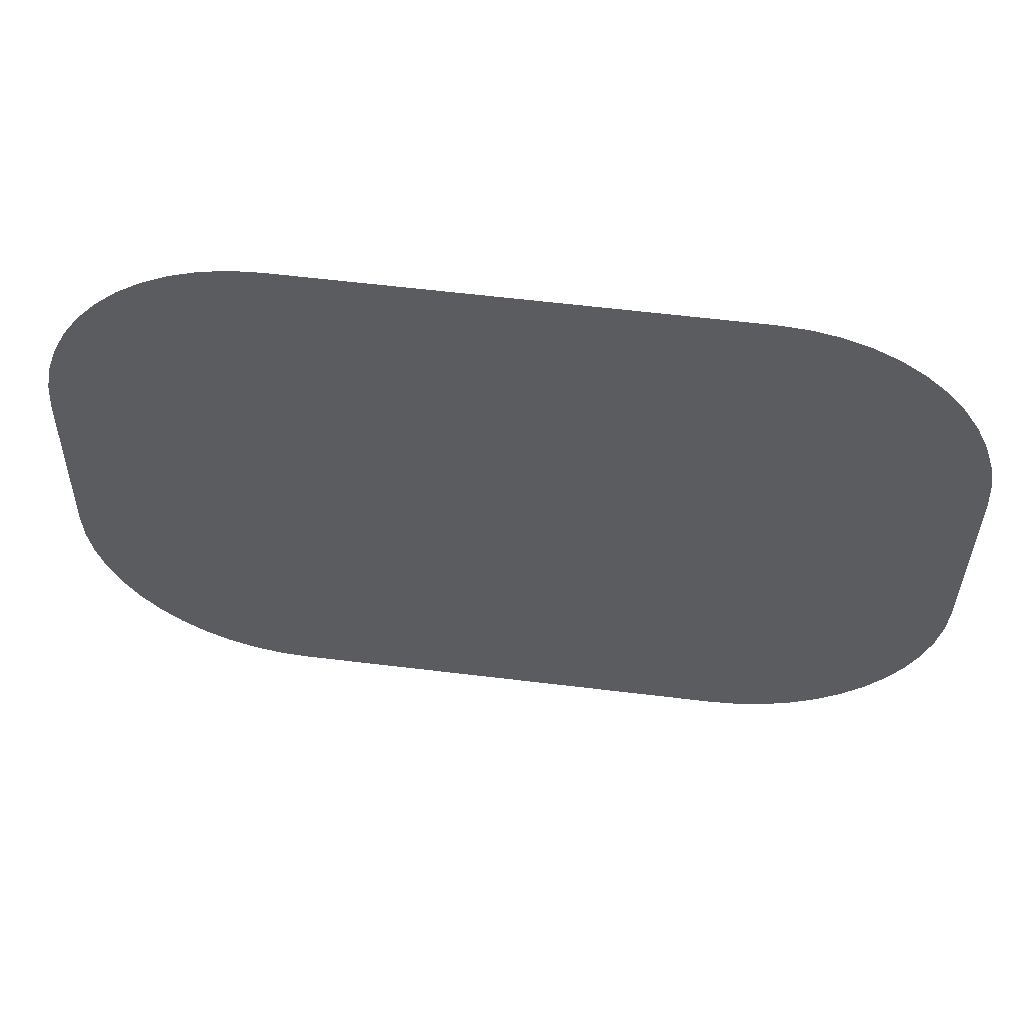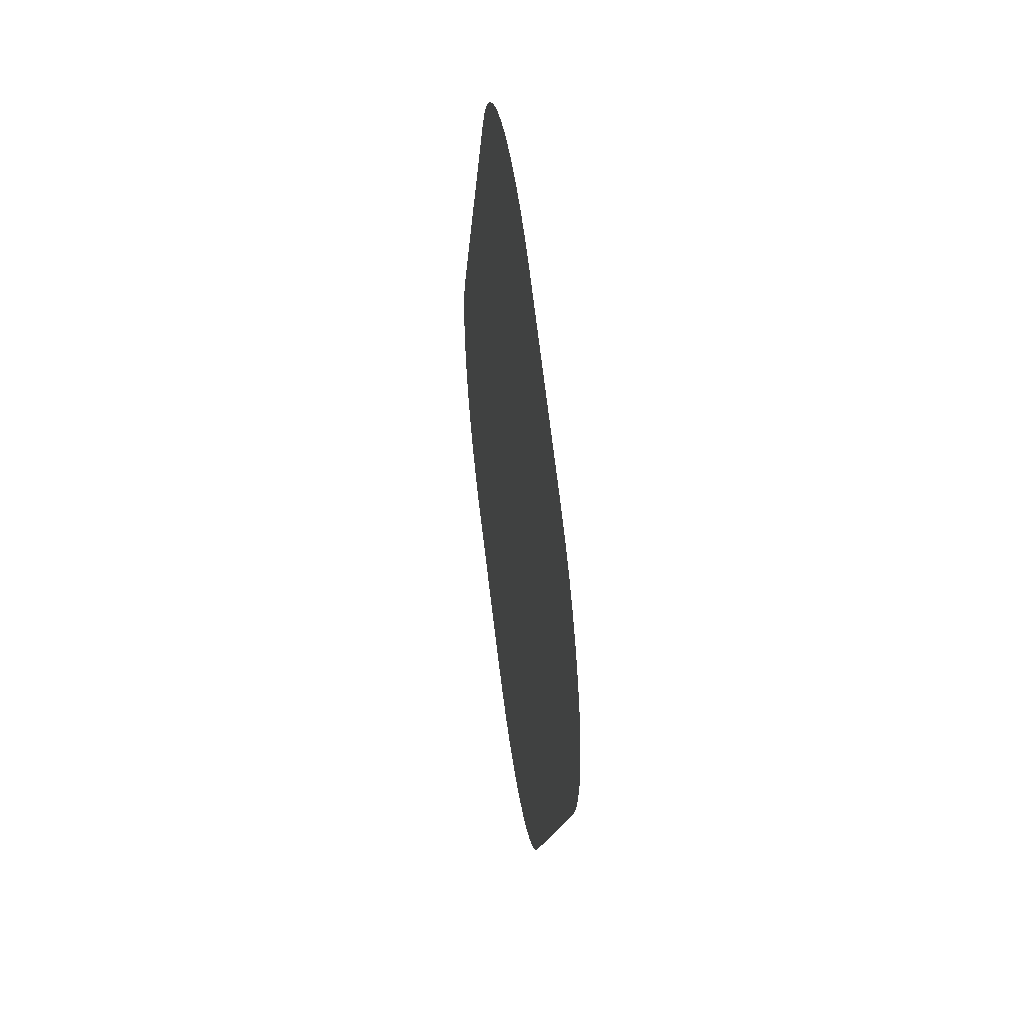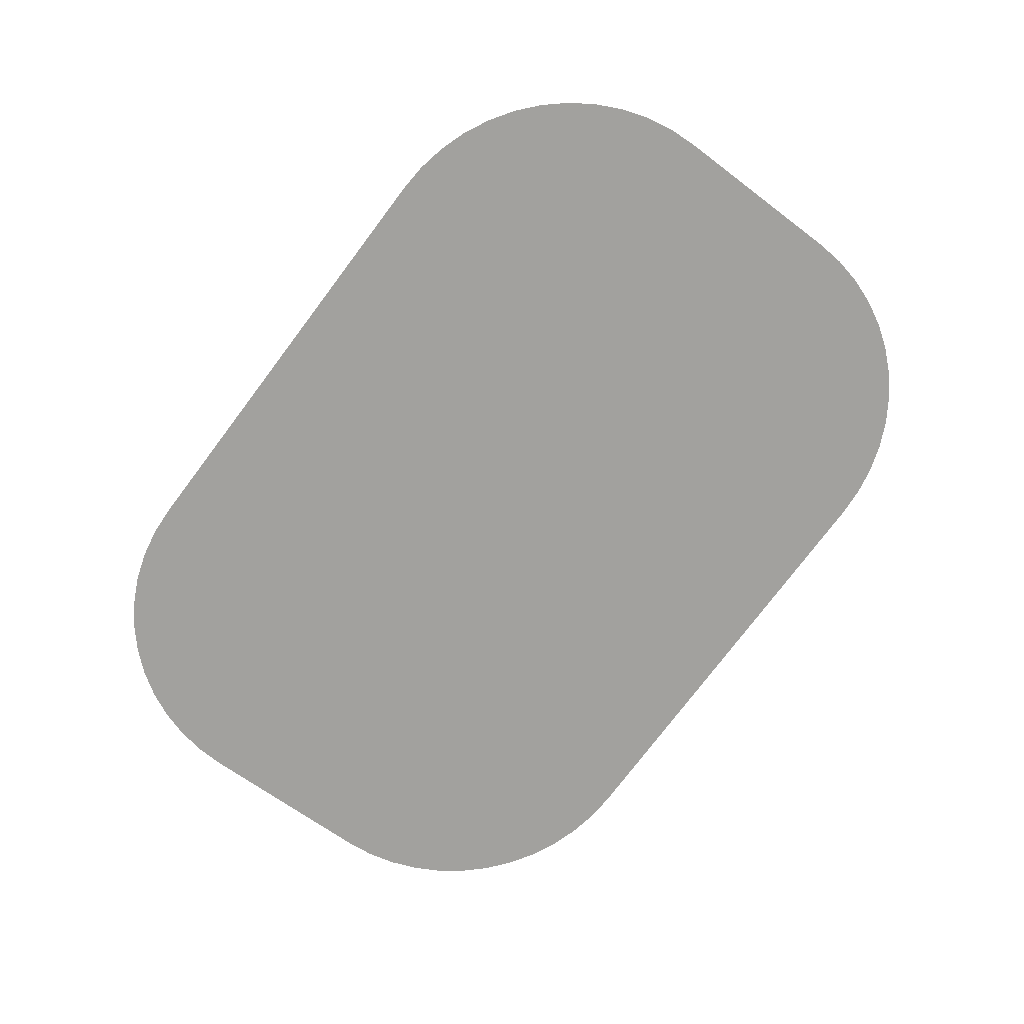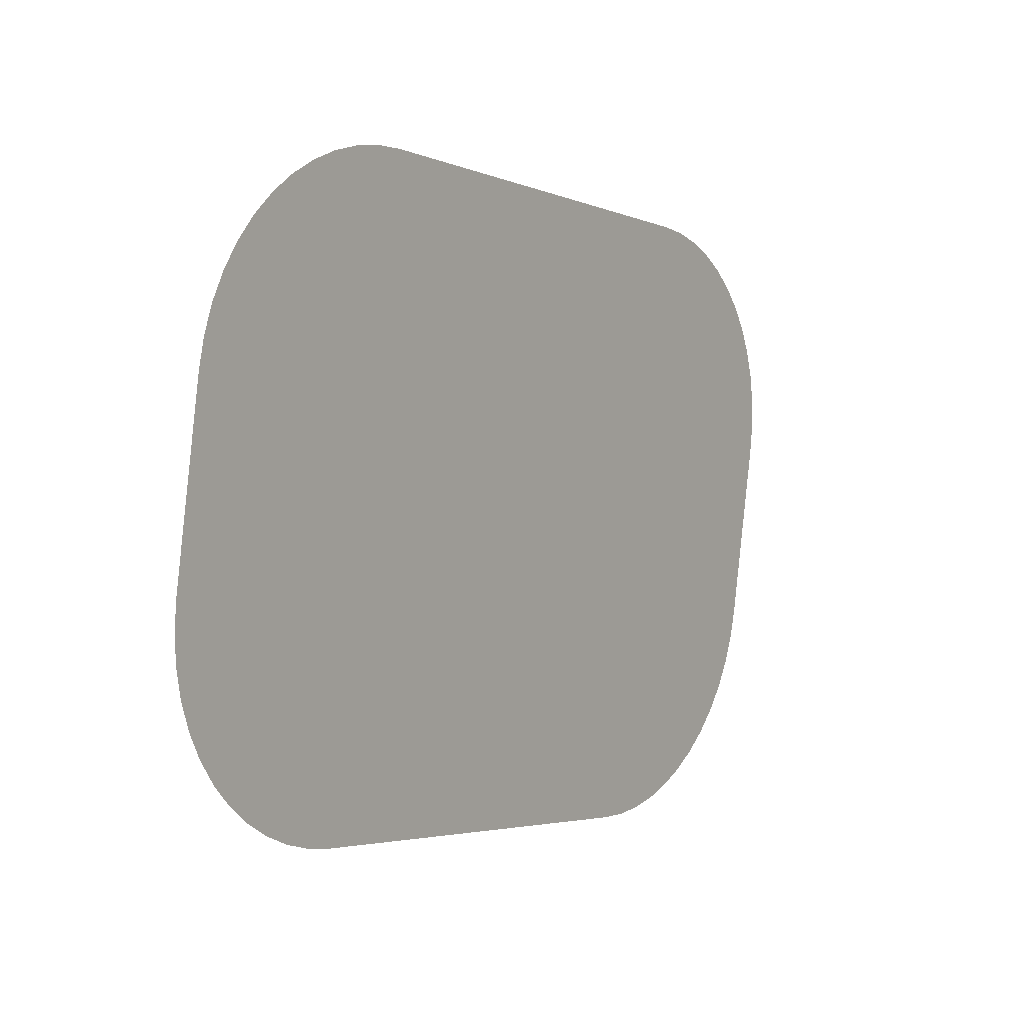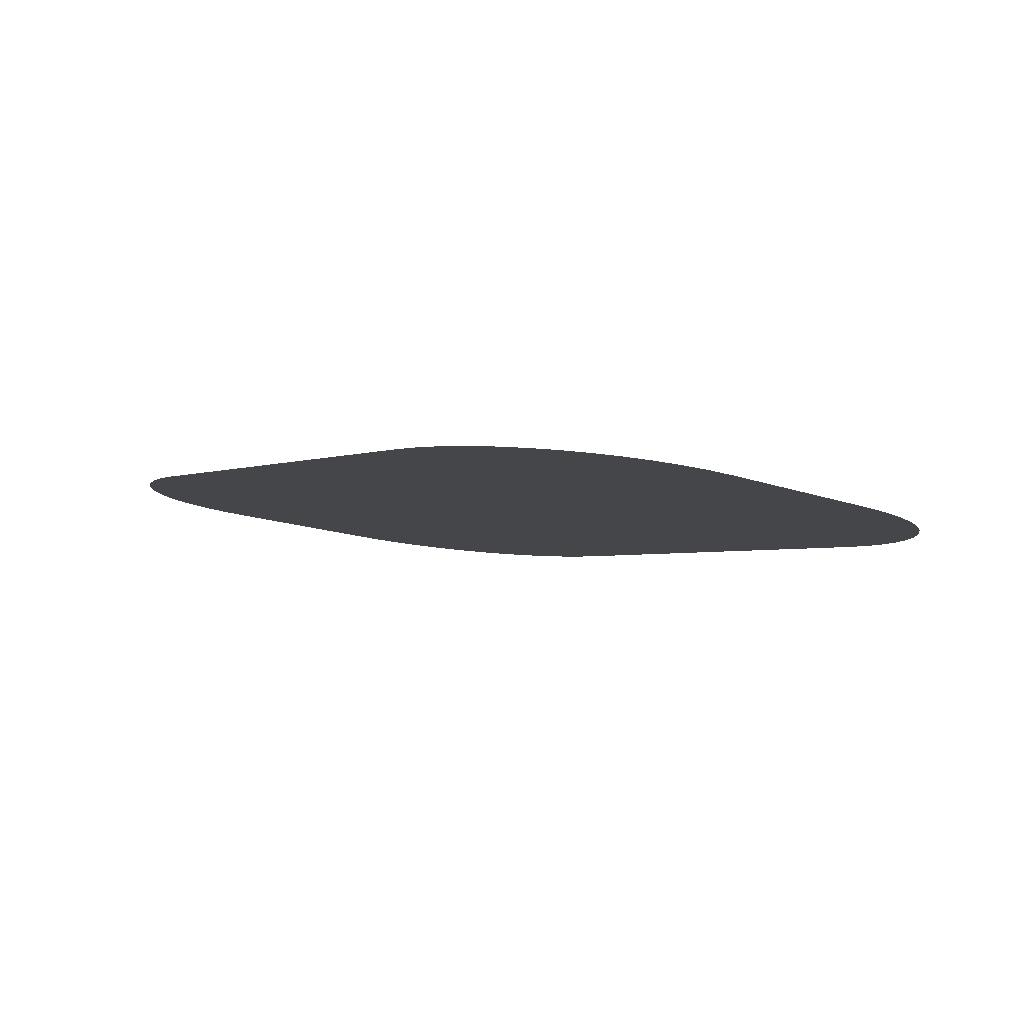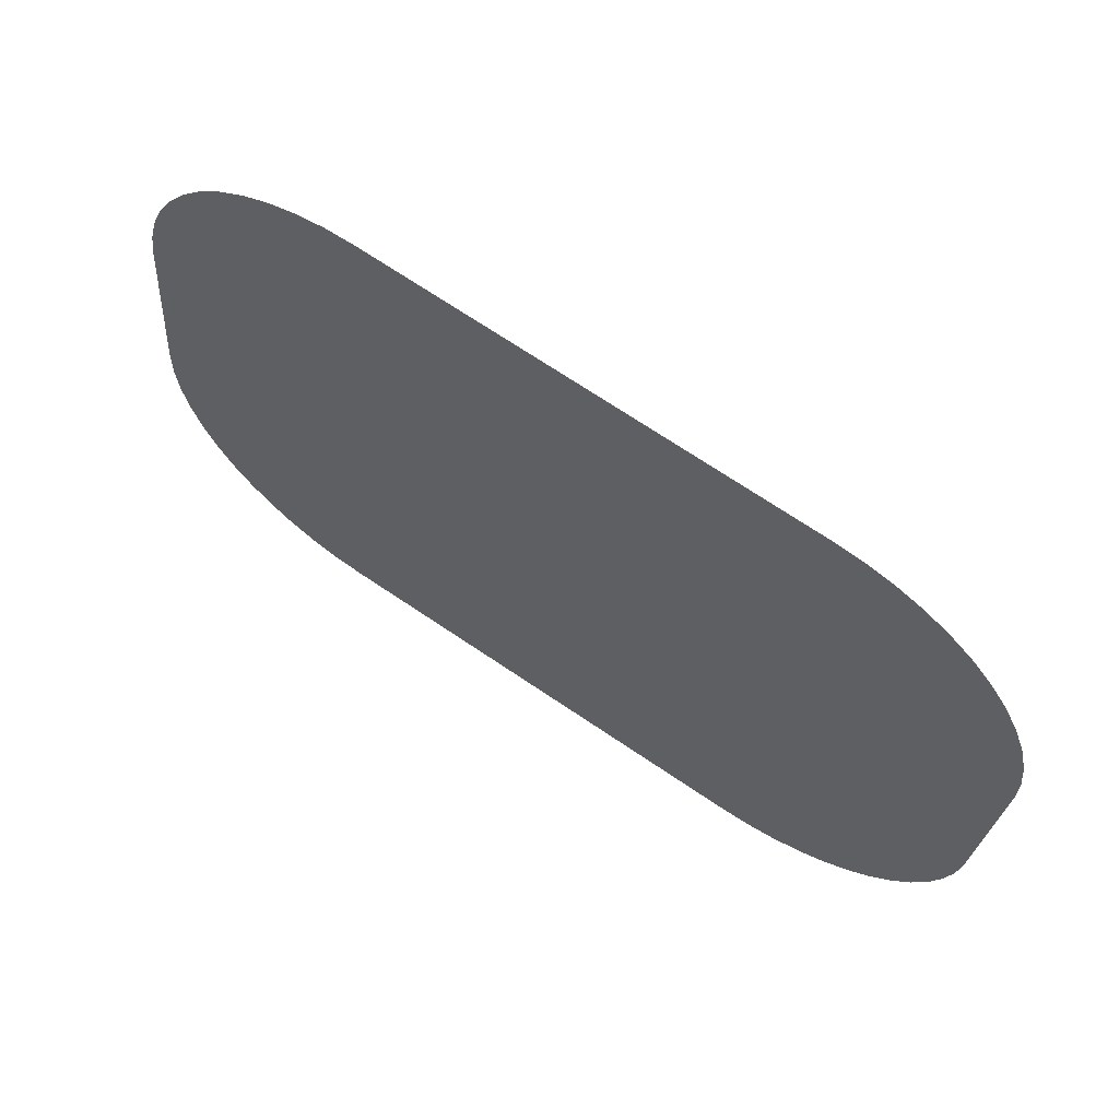
<metadata>
{"format":"obj","ext":"obj","renderer":"f3d","projection":"perspective","resolution":1024,"background":"white","views":[{"elev":61.5,"azim":-173.0,"up":"+Z"},{"elev":-12.7,"azim":86.7,"up":"+Z"},{"elev":-75.9,"azim":53.0,"up":"+Y"},{"elev":-3.6,"azim":-53.7,"up":"+Z"},{"elev":-3.1,"azim":-128.2,"up":"+Y"},{"elev":71.2,"azim":-146.1,"up":"+Z"}]}
</metadata>
<code>
o #ID3295
v 0.09224 -0.01692 0.3307
v 0.09204 -0.01407 0.3079
v 0.09204 -0.01654 0.3276
v 0.09224 -0.01368 0.3048
v 0.09285 -0.01731 0.3337
v 0.09285 -0.0133 0.3018
v 0.09386 -0.01768 0.3367
v 0.09386 -0.01293 0.2988
v 0.09524 -0.01802 0.3395
v 0.09524 -0.01258 0.296
v 0.09698 -0.01835 0.342
v 0.09698 -0.01226 0.2934
v 0.09904 -0.01864 0.3444
v 0.09904 -0.01196 0.2911
v 0.1014 -0.0189 0.3464
v 0.1014 -0.01171 0.2891
v 0.104 -0.01912 0.3481
v 0.104 -0.01149 0.2873
v 0.1068 -0.01929 0.3495
v 0.1068 -0.01132 0.286
v 0.1098 -0.01941 0.3505
v 0.1098 -0.01119 0.285
v 0.1128 -0.01949 0.3511
v 0.1128 -0.01112 0.2844
v 0.116 -0.01951 0.3513
v 0.116 -0.01109 0.2842
v 0.1638 -0.01951 0.3513
v 0.1638 -0.01109 0.2842
v 0.1669 -0.01949 0.3511
v 0.1669 -0.01112 0.2844
v 0.17 -0.01941 0.3505
v 0.17 -0.01119 0.285
v 0.173 -0.01929 0.3495
v 0.173 -0.01132 0.286
v 0.1758 -0.01912 0.3481
v 0.1758 -0.01149 0.2873
v 0.1784 -0.0189 0.3464
v 0.1784 -0.01171 0.2891
v 0.1807 -0.01864 0.3444
v 0.1807 -0.01196 0.2911
v 0.1828 -0.01835 0.342
v 0.1828 -0.01226 0.2934
v 0.1845 -0.01802 0.3395
v 0.1845 -0.01258 0.296
v 0.1859 -0.01768 0.3367
v 0.1859 -0.01293 0.2988
v 0.1869 -0.01731 0.3337
v 0.1869 -0.0133 0.3018
v 0.1875 -0.01692 0.3307
v 0.1875 -0.01368 0.3048
v 0.1877 -0.01654 0.3276
v 0.1877 -0.01407 0.3079
f 1 2 3
f 3 2 1
f 2 1 4
f 4 1 2
f 4 1 5
f 5 1 4
f 4 5 6
f 6 5 4
f 6 5 7
f 7 5 6
f 6 7 8
f 8 7 6
f 8 7 9
f 9 7 8
f 8 9 10
f 10 9 8
f 10 9 11
f 11 9 10
f 10 11 12
f 12 11 10
f 12 11 13
f 13 11 12
f 12 13 14
f 14 13 12
f 14 13 15
f 15 13 14
f 14 15 16
f 16 15 14
f 16 15 17
f 17 15 16
f 16 17 18
f 18 17 16
f 18 17 19
f 19 17 18
f 18 19 20
f 20 19 18
f 20 19 21
f 21 19 20
f 20 21 22
f 22 21 20
f 22 21 23
f 23 21 22
f 22 23 24
f 24 23 22
f 24 23 25
f 25 23 24
f 24 25 26
f 26 25 24
f 26 25 27
f 27 25 26
f 26 27 28
f 28 27 26
f 28 27 29
f 29 27 28
f 28 29 30
f 30 29 28
f 30 29 31
f 31 29 30
f 30 31 32
f 32 31 30
f 32 31 33
f 33 31 32
f 32 33 34
f 34 33 32
f 34 33 35
f 35 33 34
f 34 35 36
f 36 35 34
f 36 35 37
f 37 35 36
f 36 37 38
f 38 37 36
f 38 37 39
f 39 37 38
f 38 39 40
f 40 39 38
f 40 39 41
f 41 39 40
f 40 41 42
f 42 41 40
f 42 41 43
f 43 41 42
f 42 43 44
f 44 43 42
f 44 43 45
f 45 43 44
f 44 45 46
f 46 45 44
f 46 45 47
f 47 45 46
f 46 47 48
f 48 47 46
f 48 47 49
f 49 47 48
f 48 49 50
f 50 49 48
f 50 49 51
f 51 49 50
f 50 51 52
f 52 51 50

</code>
